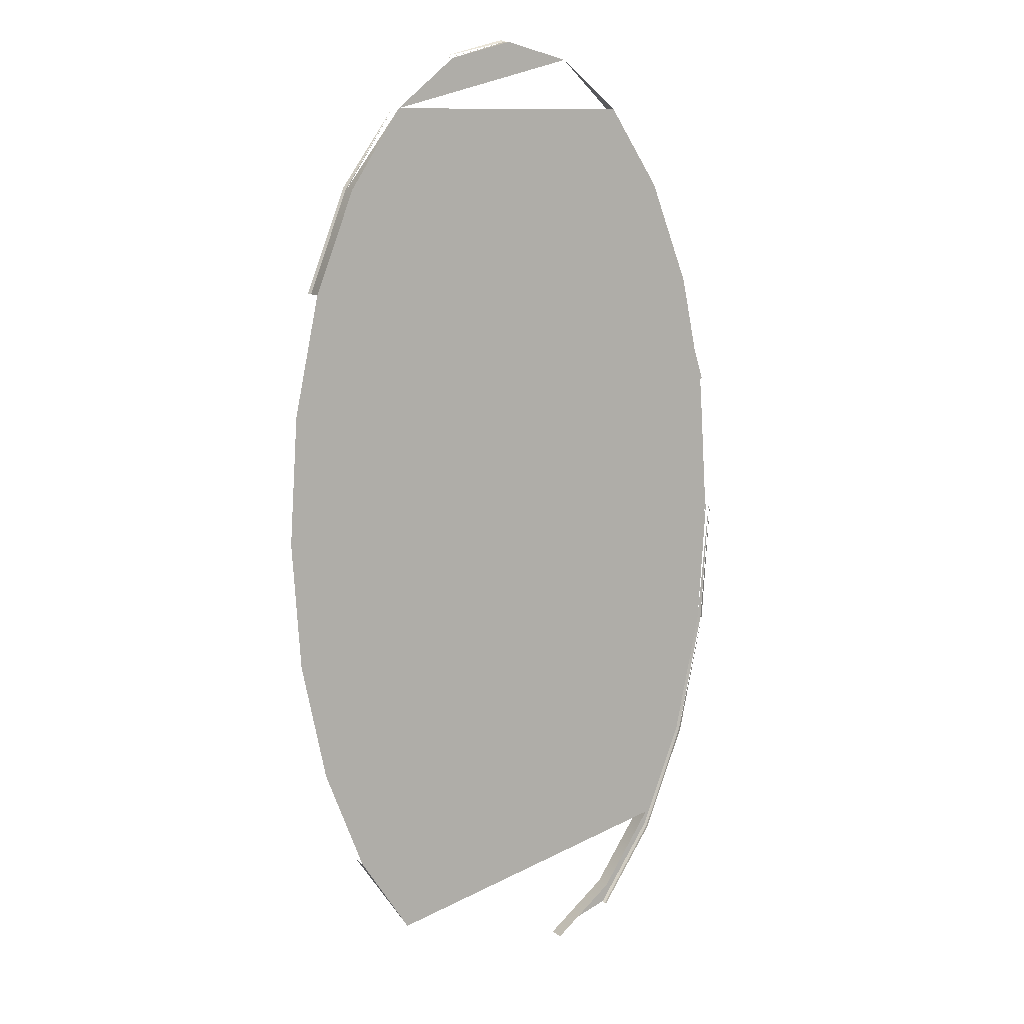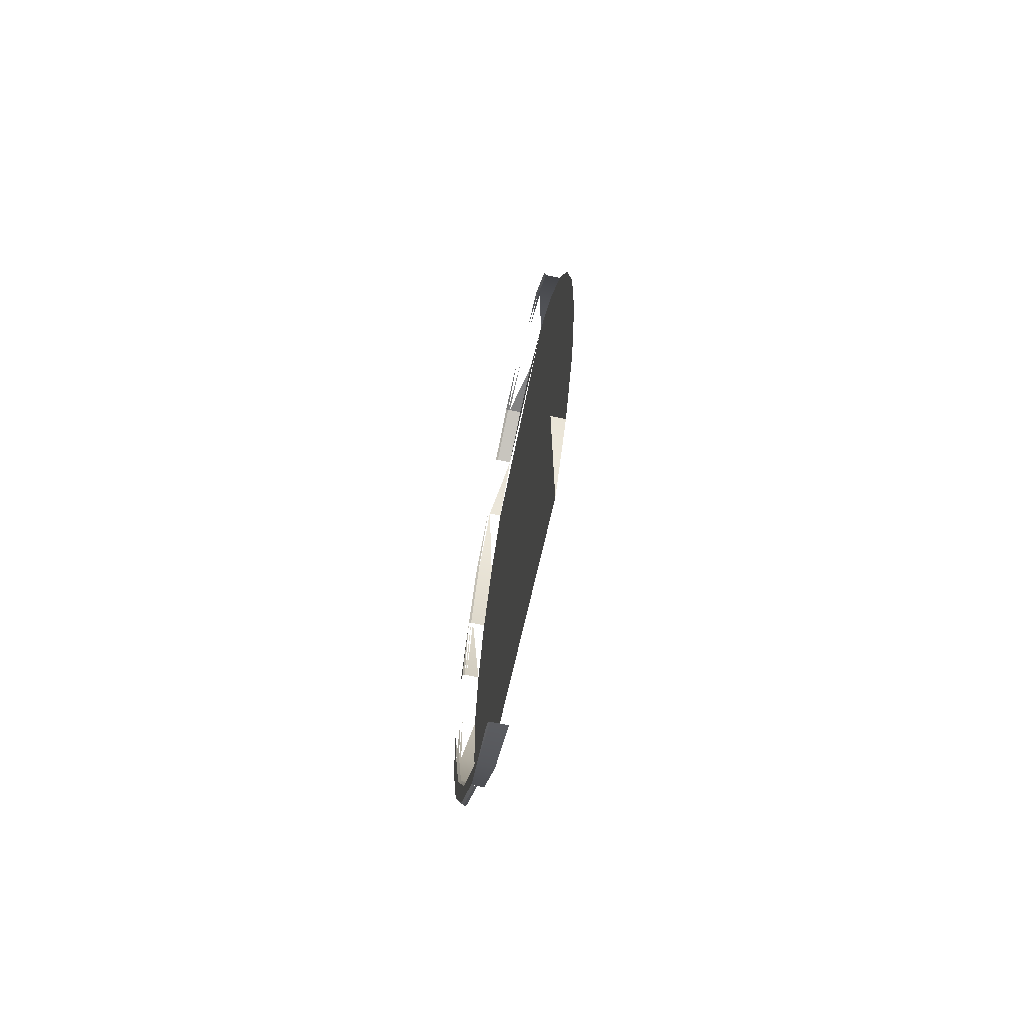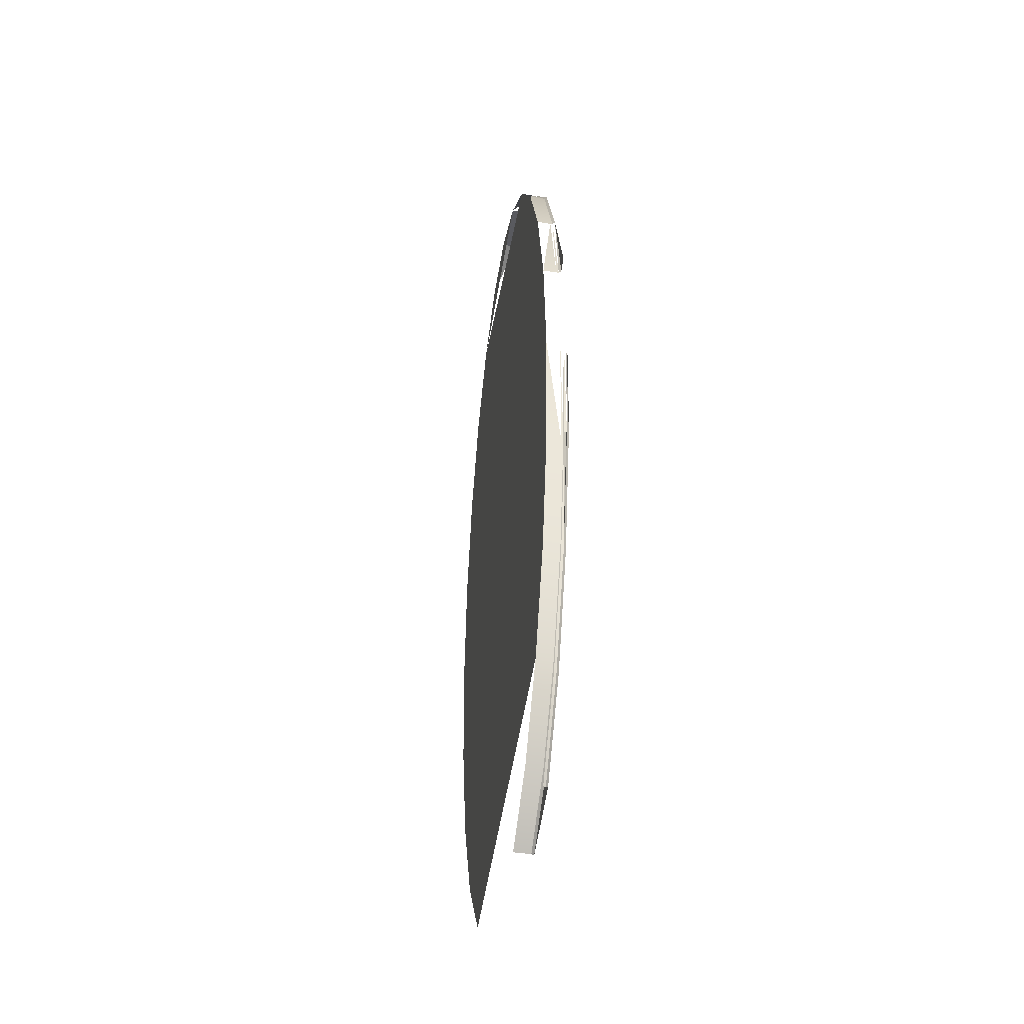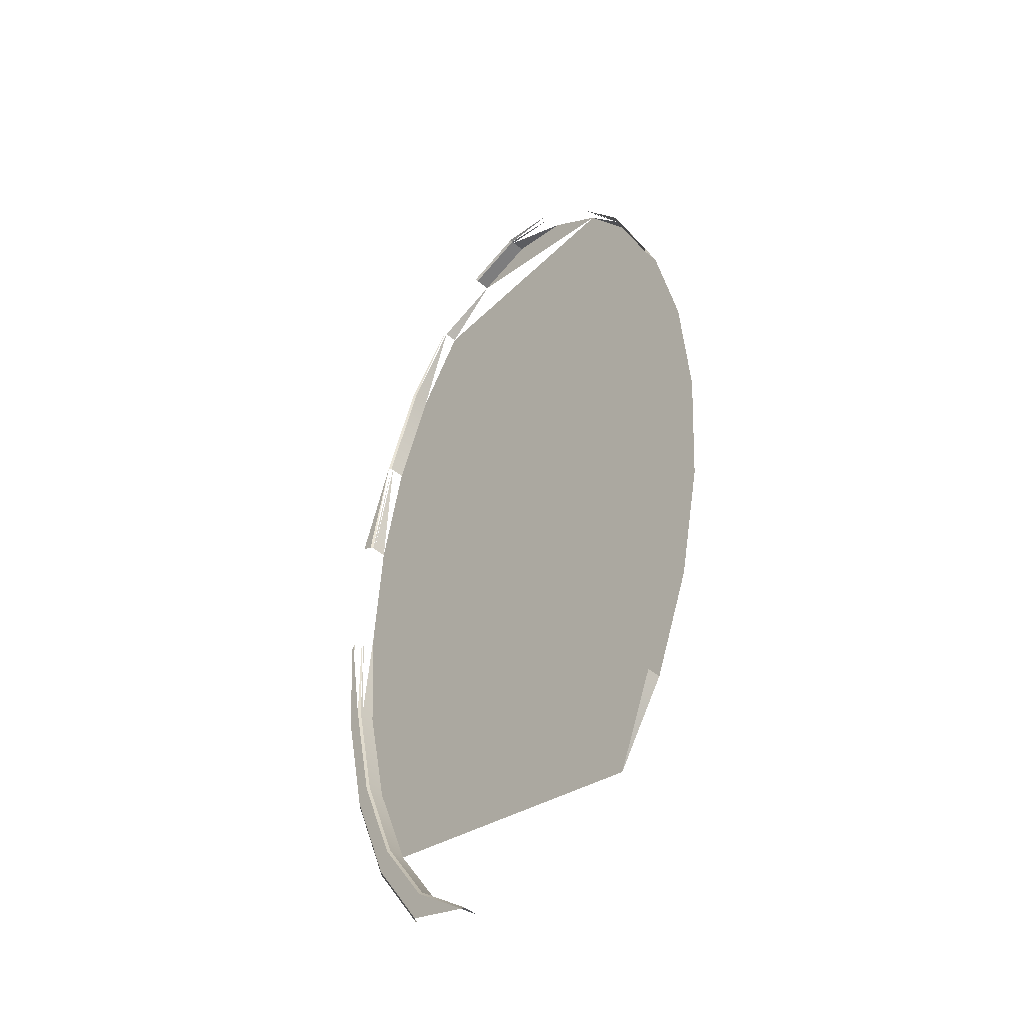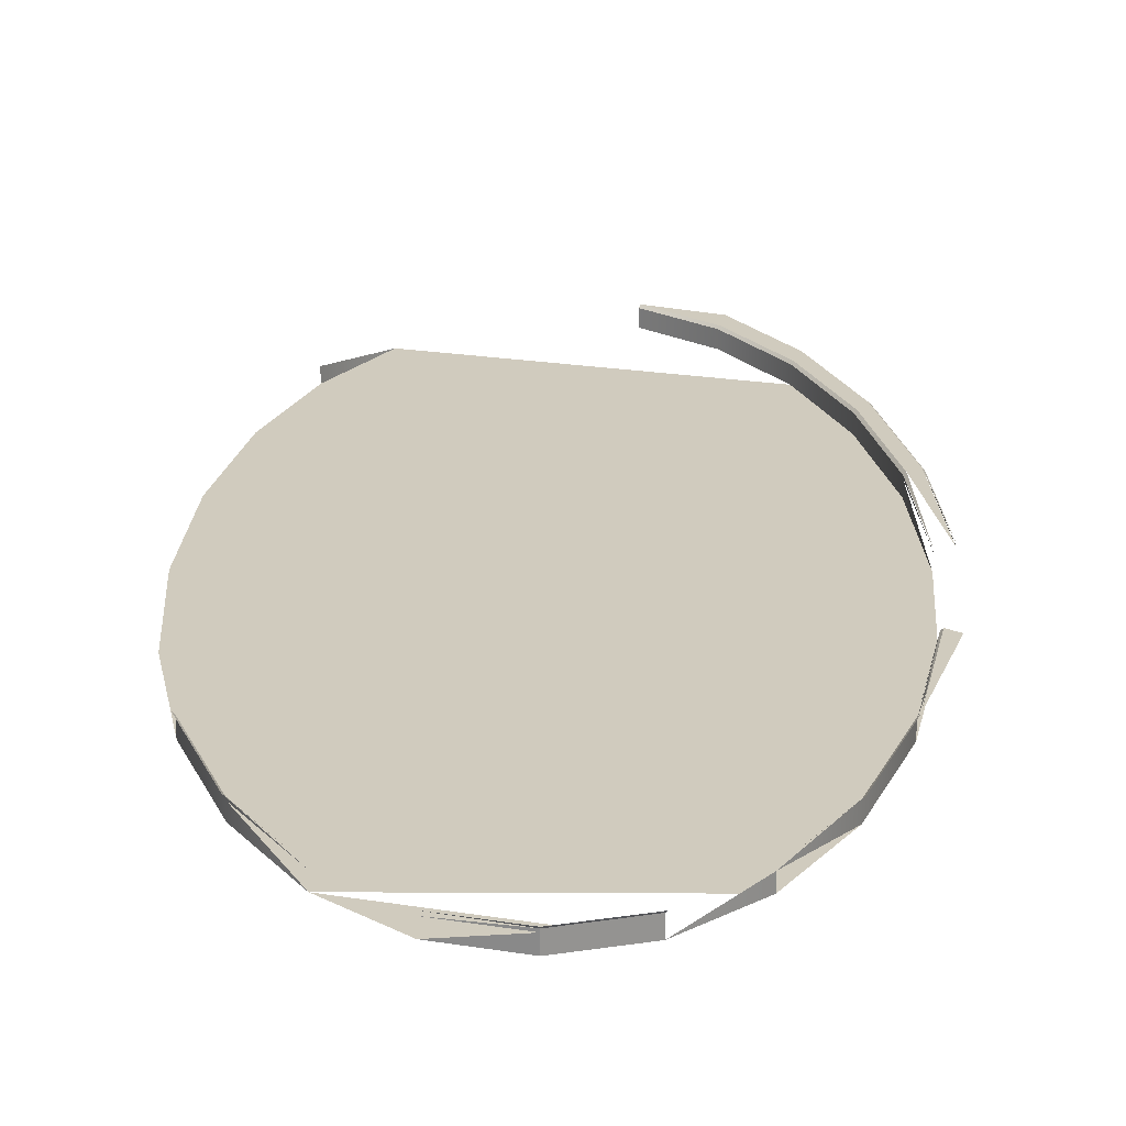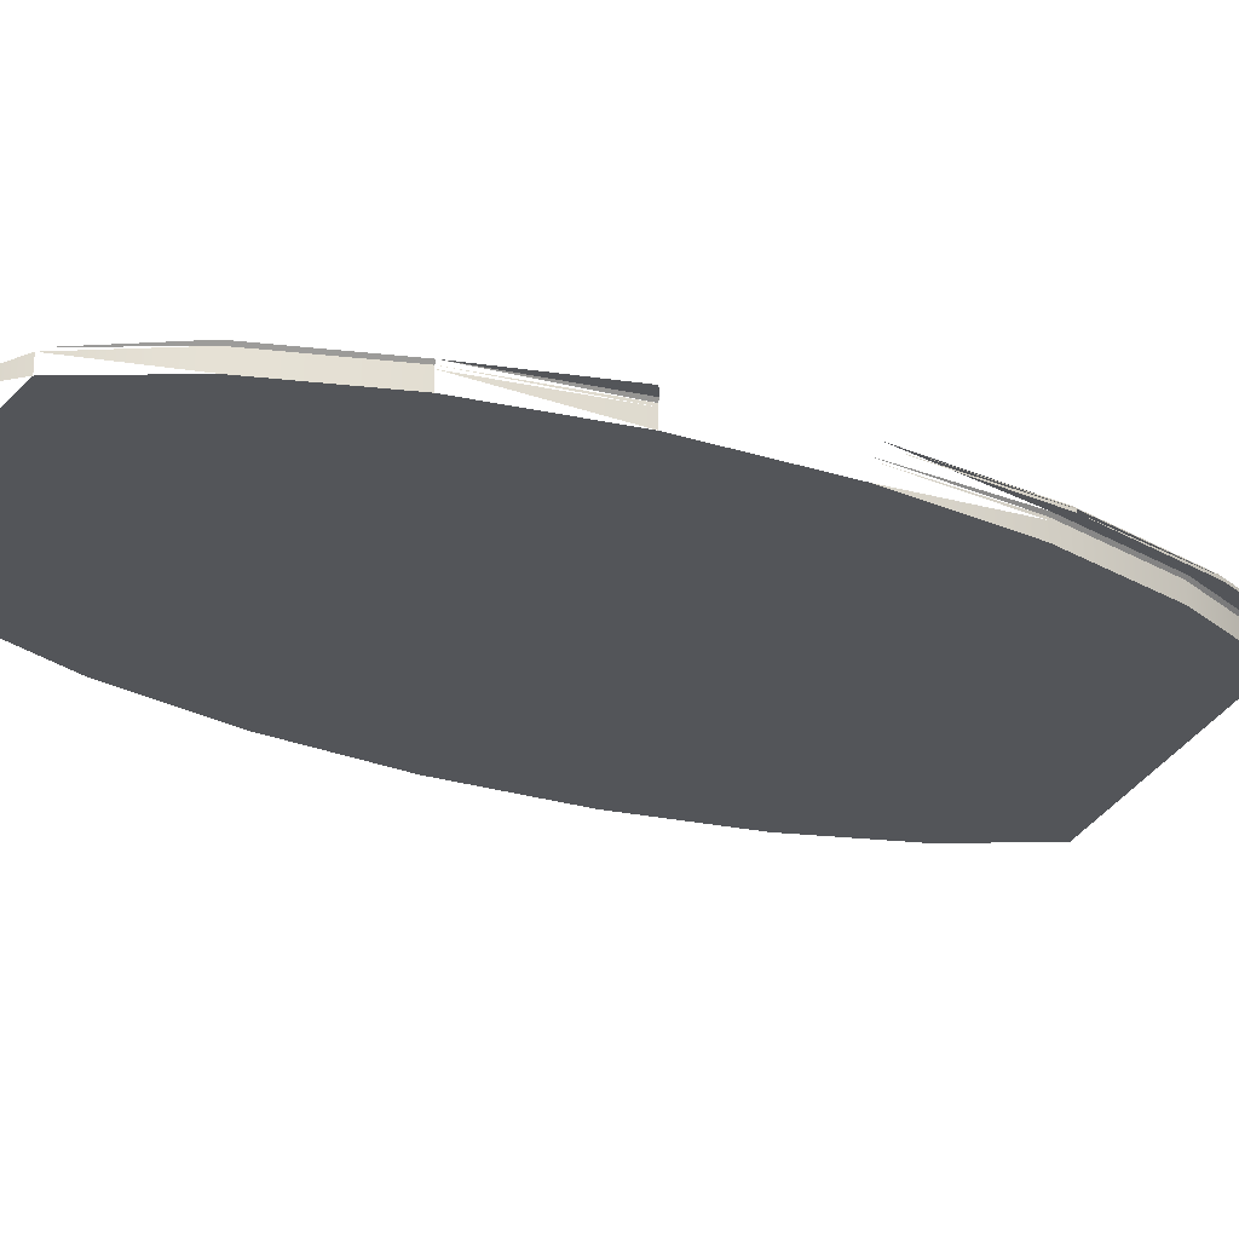
<metadata>
{"format":"obj","ext":"obj","renderer":"f3d","projection":"perspective","resolution":1024,"background":"white","views":[{"elev":10.9,"azim":151.8,"up":"+Y"},{"elev":-75.3,"azim":78.1,"up":"+Y"},{"elev":-46.3,"azim":-100.3,"up":"+Y"},{"elev":-47.8,"azim":47.4,"up":"+Y"},{"elev":23.3,"azim":-179.6,"up":"+Z"},{"elev":-24.3,"azim":-121.8,"up":"+Z"}]}
</metadata>
<code>
v 0.1451 -0.2371 0.01334
v 0.1183 -0.1672 0.003955
v 0.1183 -0.1672 0.01334
v 0.1451 -0.2371 0.003955
v 0.1801 -0.2907 0.01334
v 0.1801 -0.2907 0.003955
v 0.2208 -0.3244 0.01334
v 0.2208 -0.3244 0.003955
v 0.3488 -0.2907 0.003955
v 0.3837 -0.2371 0.01334
v 0.3837 -0.2371 0.003955
v 0.4105 -0.1672 0.003955
v 0.4274 -0.08586 0.003955
v 0.4331 0.001466 0.003955
v 0.1745 -0.31 0.01493
v 0.1757 -0.309 0.01652
v 0.22 -0.3258 0.01652
v 0.2208 -0.3244 0.01493
v 0.1789 -0.2918 0.01652
v 0.1801 -0.2907 0.01493
v 0.1015 -0.08586 0.01334
v 0.09572 0.001466 0.01334
v 0.1015 0.08879 0.01334
v 0.09572 0.001466 0.003955
v 0.1015 0.08879 0.003955
v 0.4274 0.08879 0.003955
v 0.1015 -0.08586 0.003955
v 0.4105 0.1702 0.003955
v 0.1183 0.1702 0.003955
v 0.1183 0.1702 0.01334
v 0.1183 0.1702 0.01493
v 0.1015 0.08879 0.01493
v 0.1168 0.1706 0.01652
v 0.09994 0.089 0.01652
v 0.09224 0.09435 0.01652
v 0.08612 0.001466 0.01652
v 0.09994 -0.08606 0.01652
v 0.09224 -0.09141 0.01652
v 0.1168 -0.1677 0.01652
v 0.1102 -0.1779 0.01652
v 0.1437 -0.2378 0.01652
v 0.1386 -0.2522 0.01652
v 0.1373 -0.2529 0.01493
v 0.1373 -0.2529 0.01334
v 0.1745 -0.31 0.01334
v 0.08458 0.001466 0.01493
v 0.08458 0.001466 0.01334
v 0.09071 -0.09162 0.01493
v 0.09071 -0.09162 0.01334
v 0.1087 -0.1784 0.01493
v 0.1087 -0.1784 0.01334
v 0.1437 0.2407 0.01652
v 0.1451 0.24 0.01493
v 0.1451 0.24 0.01334
v 0.1451 0.24 0.003955
v 0.3837 0.24 0.003955
v 0.1801 0.2937 0.003955
v 0.2208 0.3274 0.003955
v 0.2644 0.3389 0.003955
v 0.3081 0.3274 0.003955
v 0.3488 0.2937 0.003955
v 0.3837 0.24 0.01334
v 0.3488 0.2937 0.01334
v 0.4105 0.1702 0.01334
v 0.2644 0.3389 0.01334
v 0.2208 0.3274 0.01334
v 0.1801 0.2937 0.01334
v 0.3081 0.3274 0.01334
v 0.2644 0.3389 0.01493
v 0.3488 0.2937 0.01493
v 0.3837 0.24 0.01493
v 0.4105 0.1702 0.01493
v 0.1801 0.2937 0.01493
v 0.2208 0.3274 0.01493
v 0.22 0.3288 0.01652
v 0.2644 0.3404 0.01652
v 0.3088 0.3288 0.01652
v 0.3851 0.2407 0.01652
v 0.412 0.1706 0.01652
v 0.1015 -0.08586 0.01493
v 0.09572 0.001466 0.01493
v 0.1183 -0.1672 0.01493
v 0.1451 -0.2371 0.01493
f 1 2 3
f 3 2 1
f 2 1 4
f 4 1 2
f 5 4 1
f 1 4 5
f 4 5 6
f 6 5 4
f 7 6 5
f 5 6 7
f 6 7 8
f 8 7 6
f 9 10 11
f 11 10 9
f 18 19 17
f 17 19 18
f 19 18 20
f 20 18 19
f 18 5 20
f 20 5 18
f 5 18 7
f 7 18 5
f 25 30 23
f 23 30 25
f 23 31 32
f 32 31 23
f 32 33 34
f 34 33 32
f 35 34 33
f 33 34 35
f 38 37 36
f 36 37 38
f 38 39 37
f 37 39 38
f 40 39 38
f 38 39 40
f 40 41 39
f 39 41 40
f 42 41 40
f 40 41 42
f 42 19 41
f 41 19 42
f 16 19 42
f 42 19 16
f 16 17 19
f 19 17 16
f 43 16 42
f 42 16 43
f 16 43 15
f 15 43 16
f 44 15 43
f 43 15 44
f 15 44 45
f 45 44 15
f 48 47 49
f 49 47 48
f 50 49 51
f 51 49 50
f 51 43 50
f 50 43 51
f 43 51 44
f 44 51 43
f 42 50 43
f 43 50 42
f 50 42 40
f 40 42 50
f 40 48 50
f 50 48 40
f 48 40 38
f 38 40 48
f 38 46 48
f 48 46 38
f 33 53 52
f 52 53 33
f 53 33 31
f 31 33 53
f 30 53 31
f 31 53 30
f 53 30 54
f 54 30 53
f 29 54 30
f 30 54 29
f 54 29 55
f 55 29 54
f 62 61 56
f 56 61 62
f 55 67 54
f 54 67 55
f 58 67 57
f 57 67 58
f 59 66 58
f 58 66 59
f 66 59 65
f 65 59 66
f 60 65 59
f 59 65 60
f 68 69 65
f 65 69 68
f 71 63 62
f 62 63 71
f 62 72 71
f 71 72 62
f 72 62 64
f 64 62 72
f 56 64 62
f 62 64 56
f 64 56 28
f 28 56 64
f 73 52 53
f 53 52 73
f 67 53 54
f 54 53 67
f 65 74 66
f 66 74 65
f 74 65 69
f 69 65 74
f 69 75 74
f 74 75 69
f 75 69 76
f 76 69 75
f 69 77 76
f 76 77 69
f 78 70 71
f 71 70 78
f 71 79 78
f 78 79 71
f 79 71 72
f 72 71 79
f 24 21 27
f 27 21 24
f 22 80 21
f 21 80 22
f 81 37 80
f 80 37 81
f 37 82 80
f 80 82 37
f 82 37 39
f 39 37 82
f 39 83 82
f 82 83 39
f 83 39 41
f 41 39 83
f 41 20 83
f 83 20 41
f 20 41 19
f 19 41 20
f 20 1 83
f 83 1 20
f 1 20 5
f 5 20 1
f 3 83 1
f 1 83 3
f 83 3 82
f 82 3 83
f 3 80 82
f 82 80 3
f 80 3 21
f 21 3 80
f 3 27 21
f 21 27 3
f 27 3 2
f 2 3 27
f 26 24 25
f 25 24 26
f 14 24 26
f 26 24 14
f 13 24 14
f 14 24 13
f 13 27 24
f 24 27 13
f 13 2 27
f 27 2 13
f 12 2 13
f 13 2 12
f 12 4 2
f 2 4 12
f 11 4 12
f 12 4 11
f 9 4 11
f 11 4 9
f 26 25 28
f 28 25 26
f 28 25 29
f 29 25 28
f 56 29 55
f 55 29 56
f 28 29 56
f 56 29 28
f 56 55 57
f 57 55 56
f 56 57 61
f 61 57 56
f 61 58 60
f 60 58 61
f 60 58 59
f 59 58 60

</code>
